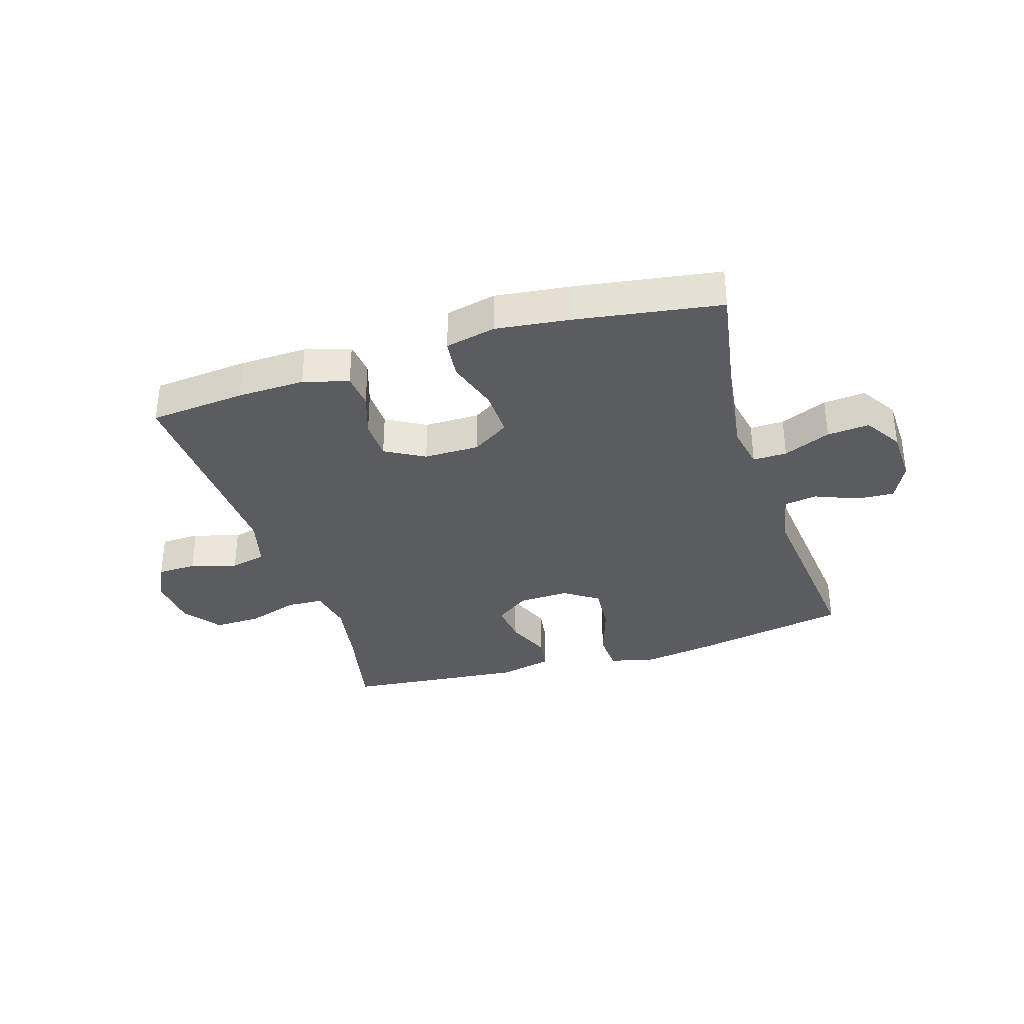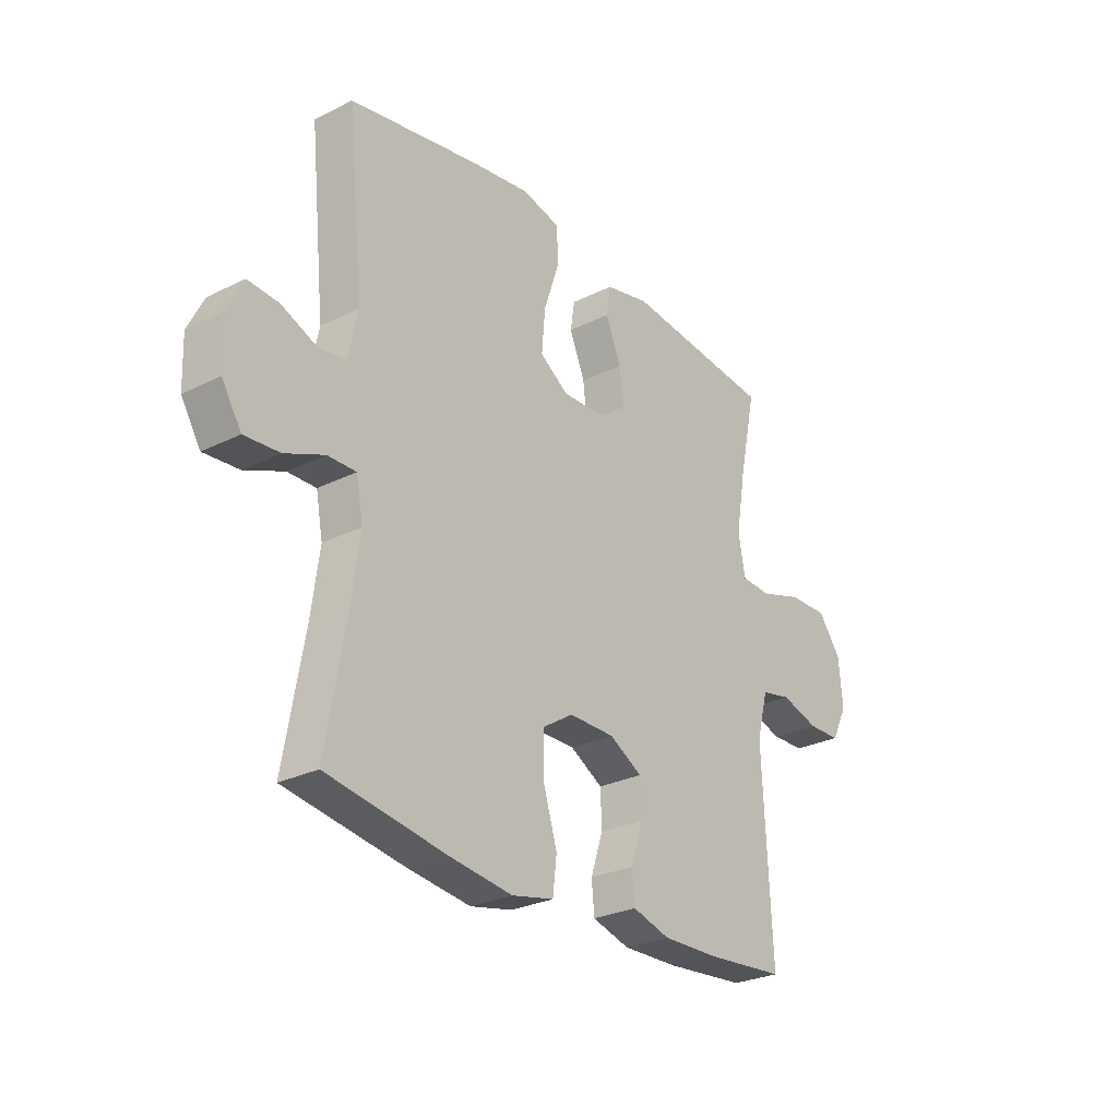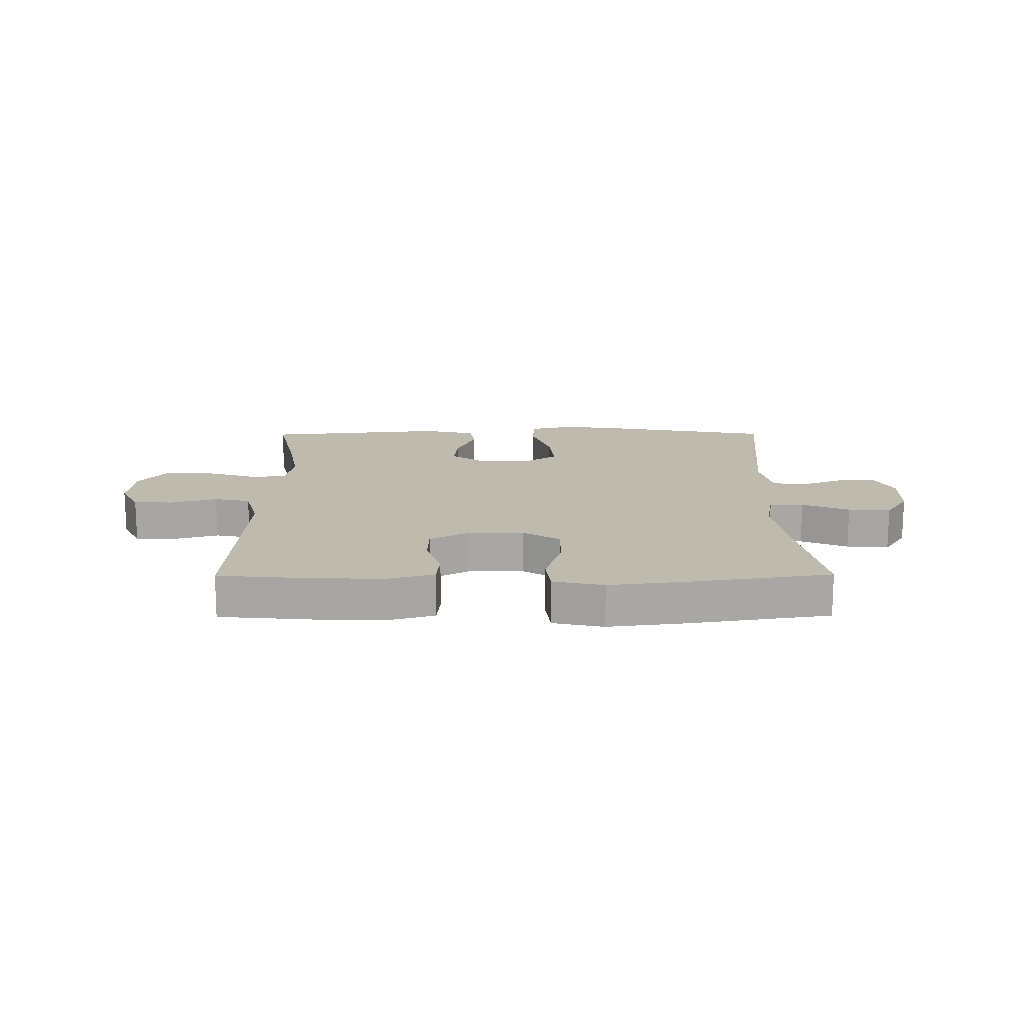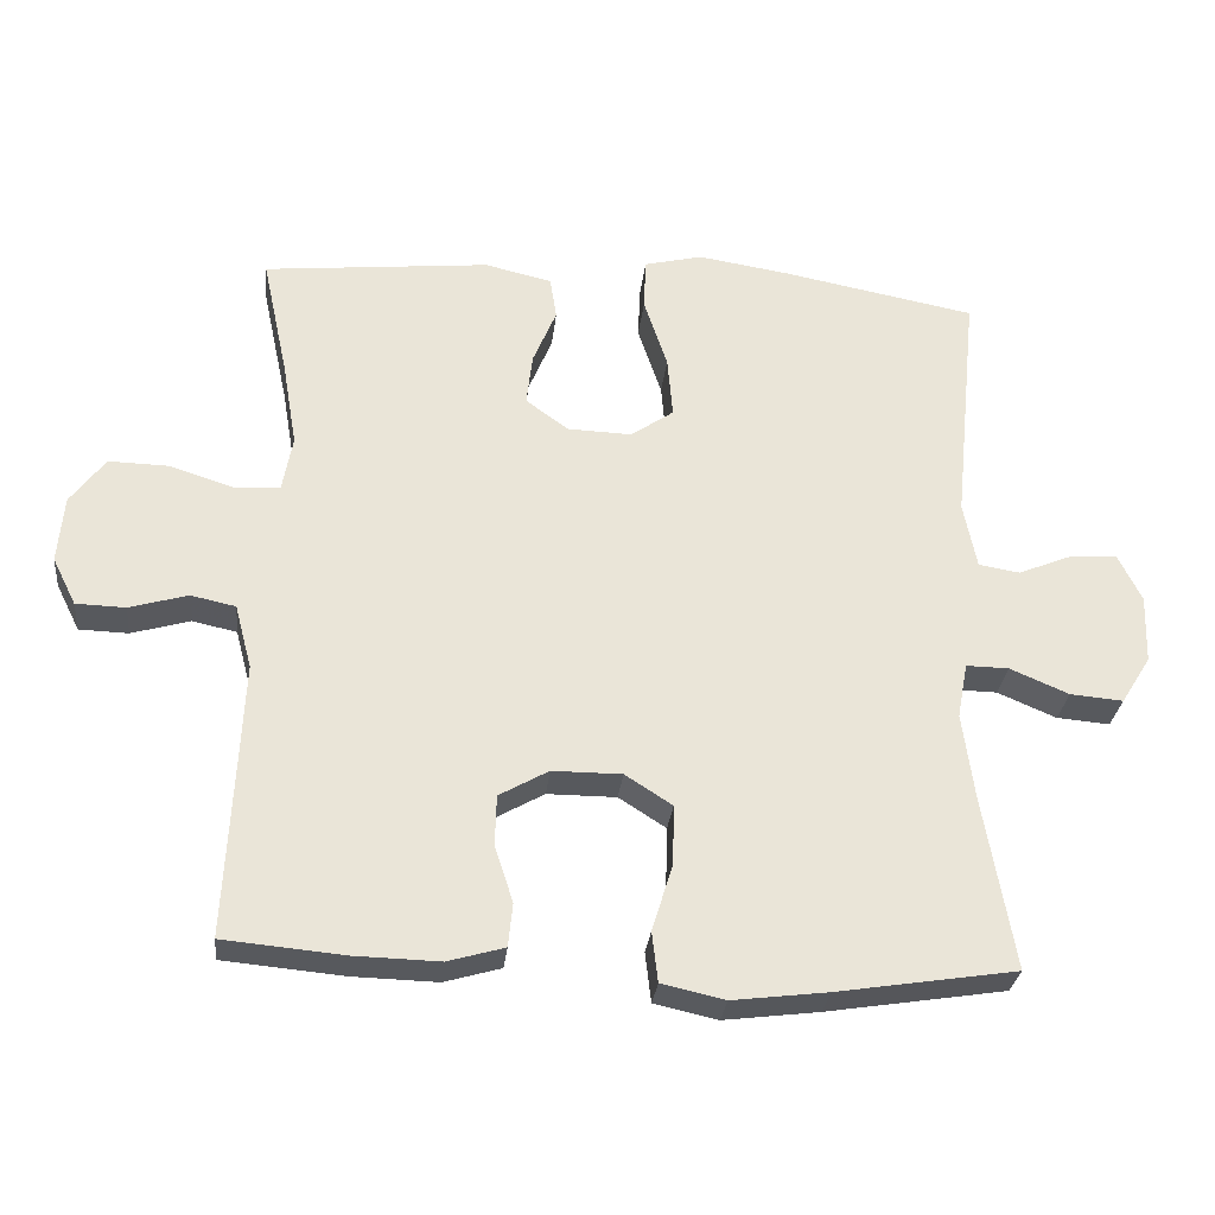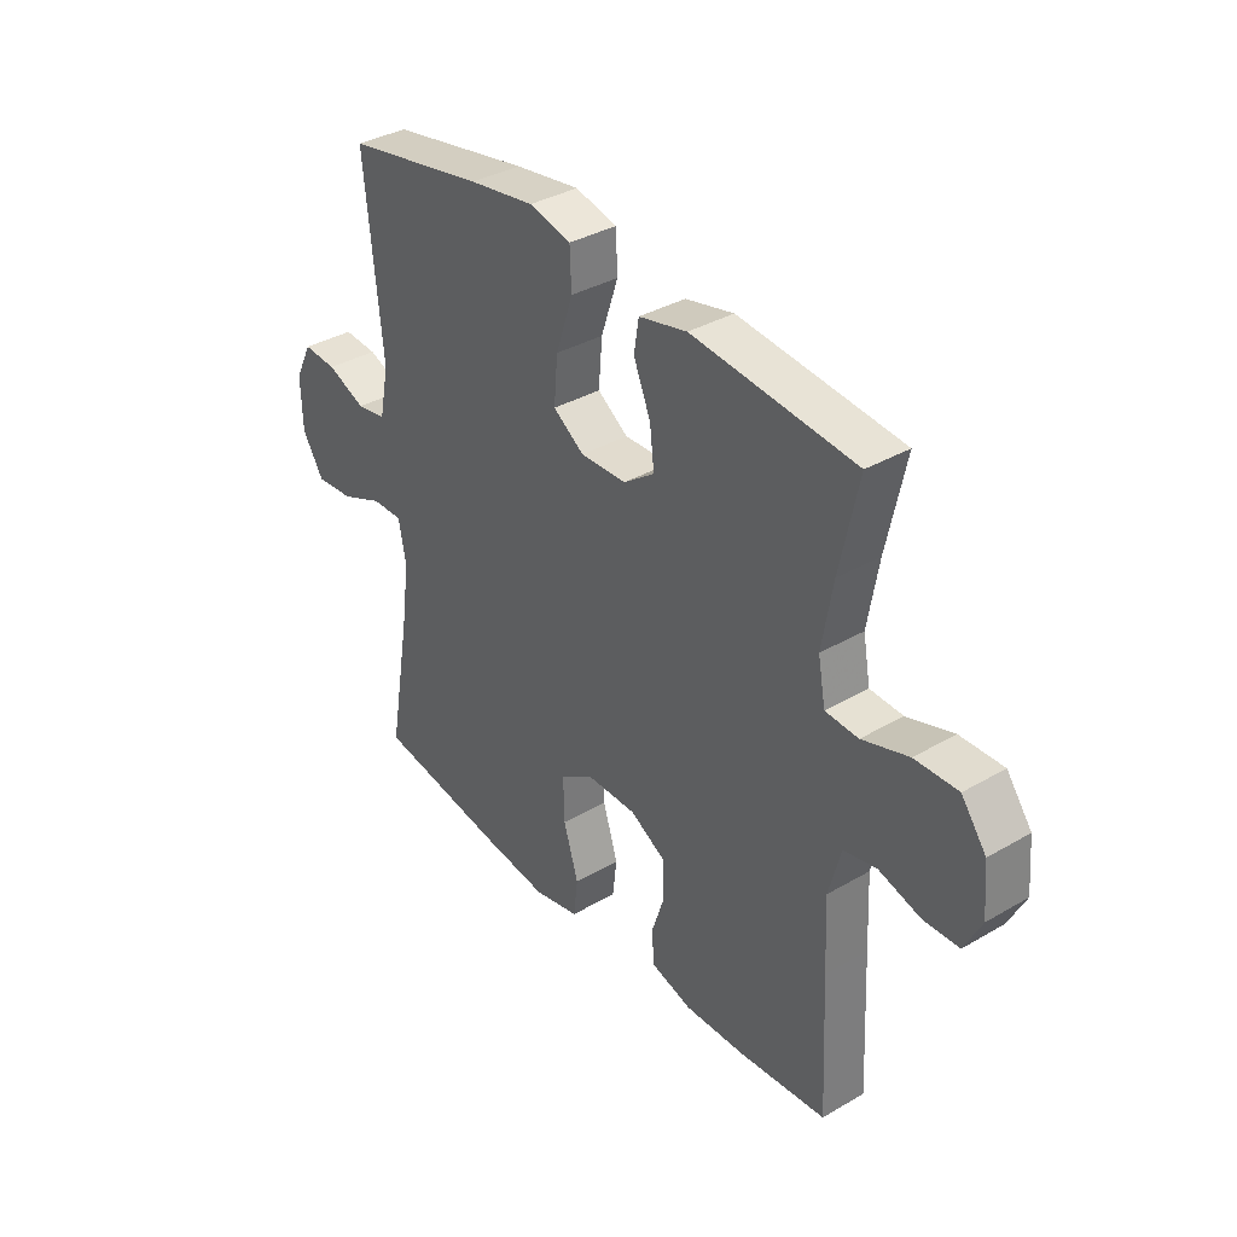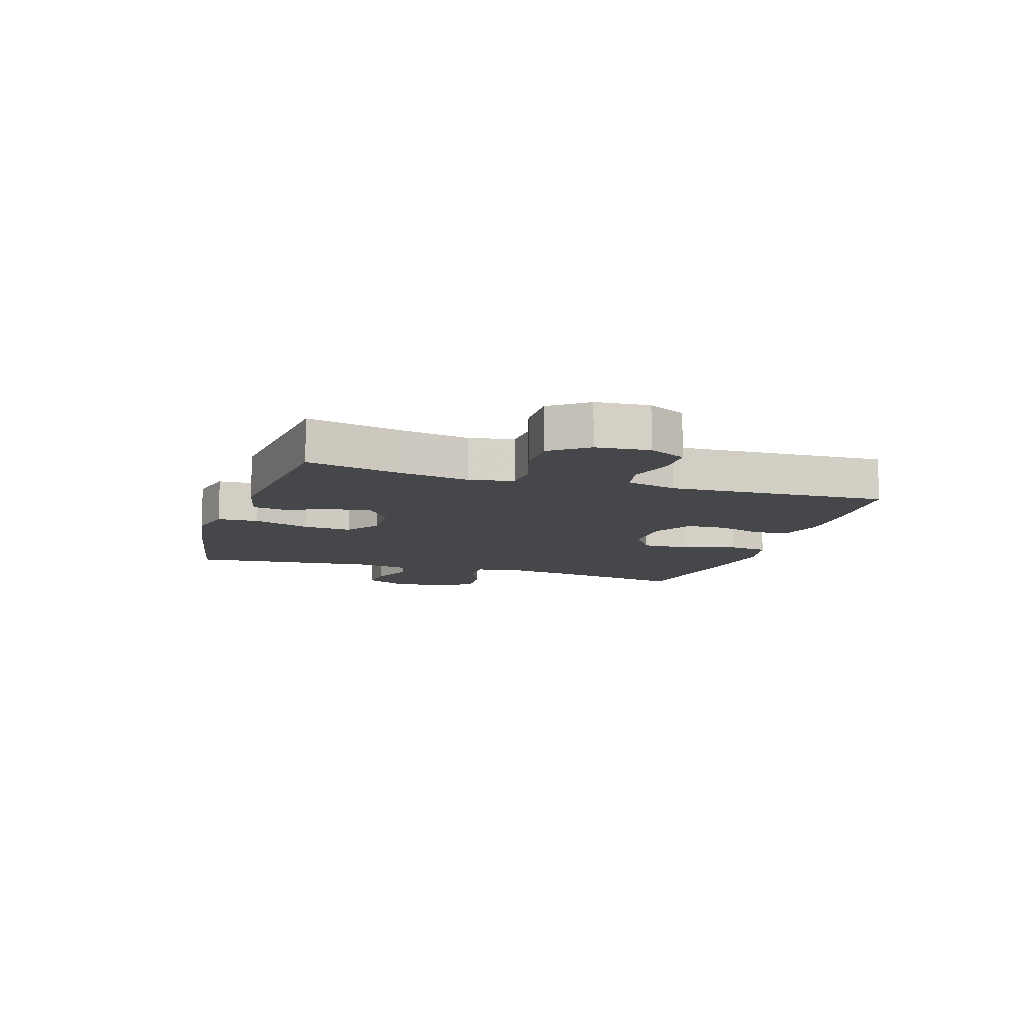
<metadata>
{"format":"obj","ext":"obj","renderer":"f3d","projection":"perspective","resolution":1024,"background":"white","views":[{"elev":-34.1,"azim":-162.6,"up":"+Y"},{"elev":-27.4,"azim":-52.5,"up":"+Z"},{"elev":15.5,"azim":179.6,"up":"+Y"},{"elev":-29.0,"azim":173.9,"up":"+Z"},{"elev":35.9,"azim":52.6,"up":"+Z"},{"elev":-10.6,"azim":72.3,"up":"+Y"}]}
</metadata>
<code>
v -0.5 0.07 0.5
v -0.236 0.07 0.55
v -0.113 0.07 0.569
v -0.034 0.07 0.55
v -0.031 0.07 0.48
v -0.063 0.07 0.384
v -0.07 0.07 0.301
v -0.012 0.07 0.261
v 0.075 0.07 0.264
v 0.133 0.07 0.306
v 0.125 0.07 0.376
v 0.093 0.07 0.453
v 0.102 0.07 0.51
v 0.193 0.07 0.531
v 0.5 0.07 0.5
v 0.465 0.07 0.337
v 0.445 0.07 0.22
v 0.459 0.07 0.144
v 0.521 0.07 0.141
v 0.608 0.07 0.169
v 0.689 0.07 0.171
v 0.736 0.07 0.108
v 0.744 0.07 0.017
v 0.712 0.07 -0.047
v 0.645 0.07 -0.049
v 0.566 0.07 -0.026
v 0.505 0.07 -0.039
v 0.482 0.07 -0.126
v 0.488 0.07 -0.255
v 0.5 0.07 -0.5
v 0.336 0.07 -0.515
v 0.221 0.07 -0.518
v 0.144 0.07 -0.496
v 0.138 0.07 -0.437
v 0.163 0.07 -0.361
v 0.161 0.07 -0.292
v 0.094 0.07 -0.254
v 0 0.07 -0.254
v -0.064 0.07 -0.295
v -0.062 0.07 -0.376
v -0.034 0.07 -0.467
v -0.042 0.07 -0.535
v -0.128 0.07 -0.554
v -0.257 0.07 -0.538
v -0.5 0.07 -0.5
v -0.459 0.07 -0.265
v -0.443 0.07 -0.147
v -0.457 0.07 -0.072
v -0.515 0.07 -0.073
v -0.595 0.07 -0.107
v -0.667 0.07 -0.113
v -0.707 0.07 -0.049
v -0.71 0.07 0.044
v -0.678 0.07 0.109
v -0.614 0.07 0.105
v -0.541 0.07 0.075
v -0.485 0.07 0.084
v -0.467 0.07 0.174
v -0.5 0 0.5
v -0.236 0 0.55
v -0.113 0 0.569
v -0.034 0 0.55
v -0.031 0 0.48
v -0.063 0 0.384
v -0.07 0 0.301
v -0.012 0 0.261
v 0.075 0 0.264
v 0.133 0 0.306
v 0.125 0 0.376
v 0.093 0 0.453
v 0.102 0 0.51
v 0.193 0 0.531
v 0.5 0 0.5
v 0.465 0 0.337
v 0.445 0 0.22
v 0.459 0 0.144
v 0.521 0 0.141
v 0.608 0 0.169
v 0.689 0 0.171
v 0.736 0 0.108
v 0.744 0 0.017
v 0.712 0 -0.047
v 0.645 0 -0.049
v 0.566 0 -0.026
v 0.505 0 -0.039
v 0.482 0 -0.126
v 0.488 0 -0.255
v 0.5 0 -0.5
v 0.336 0 -0.515
v 0.221 0 -0.518
v 0.144 0 -0.496
v 0.138 0 -0.437
v 0.163 0 -0.361
v 0.161 0 -0.292
v 0.094 0 -0.254
v 0 0 -0.254
v -0.064 0 -0.295
v -0.062 0 -0.376
v -0.034 0 -0.467
v -0.042 0 -0.535
v -0.128 0 -0.554
v -0.257 0 -0.538
v -0.5 0 -0.5
v -0.459 0 -0.265
v -0.443 0 -0.147
v -0.457 0 -0.072
v -0.515 0 -0.073
v -0.595 0 -0.107
v -0.667 0 -0.113
v -0.707 0 -0.049
v -0.71 0 0.044
v -0.678 0 0.109
v -0.614 0 0.105
v -0.541 0 0.075
v -0.485 0 0.084
v -0.467 0 0.174
f 54 55 56
f 53 54 56
f 52 53 56
f 51 52 56
f 50 51 56
f 49 50 56
f 48 49 56 57
f 47 48 57 58
f 44 45 46
f 43 44 46
f 42 43 46
f 41 42 46
f 40 41 46
f 39 40 46 47
f 38 39 47 58
f 33 34 35
f 32 33 35
f 31 32 35
f 30 31 35
f 29 30 35
f 28 29 35 36
f 27 28 36 37
f 24 25 26
f 23 24 26
f 22 23 26
f 21 22 26
f 20 21 26
f 19 20 26
f 18 19 26 27
f 14 15 16
f 13 14 16
f 12 13 16
f 11 12 16
f 10 11 16 17
f 9 10 17 18
f 4 5 6
f 3 4 6
f 2 3 6
f 1 2 6
f 58 1 6
f 58 6 7
f 37 38 58
f 27 37 58
f 18 27 58
f 9 18 58
f 8 9 58
f 7 8 58
f 114 113 112
f 114 112 111
f 114 111 110
f 114 110 109
f 114 109 108
f 114 108 107
f 115 114 107 106
f 116 115 106 105
f 104 103 102
f 104 102 101
f 104 101 100
f 104 100 99
f 104 99 98
f 105 104 98 97
f 116 105 97 96
f 93 92 91
f 93 91 90
f 93 90 89
f 93 89 88
f 93 88 87
f 94 93 87 86
f 95 94 86 85
f 84 83 82
f 84 82 81
f 84 81 80
f 84 80 79
f 84 79 78
f 84 78 77
f 85 84 77 76
f 74 73 72
f 74 72 71
f 74 71 70
f 74 70 69
f 75 74 69 68
f 76 75 68 67
f 64 63 62
f 64 62 61
f 64 61 60
f 64 60 59
f 64 59 116
f 65 64 116
f 116 96 95
f 116 95 85
f 116 85 76
f 116 76 67
f 116 67 66
f 116 66 65
f 1 59 60 2
f 2 60 61 3
f 3 61 62 4
f 4 62 63 5
f 5 63 64 6
f 6 64 65 7
f 7 65 66 8
f 8 66 67 9
f 9 67 68 10
f 10 68 69 11
f 11 69 70 12
f 12 70 71 13
f 13 71 72 14
f 14 72 73 15
f 15 73 74 16
f 16 74 75 17
f 17 75 76 18
f 18 76 77 19
f 19 77 78 20
f 20 78 79 21
f 21 79 80 22
f 22 80 81 23
f 23 81 82 24
f 24 82 83 25
f 25 83 84 26
f 26 84 85 27
f 27 85 86 28
f 28 86 87 29
f 29 87 88 30
f 30 88 89 31
f 31 89 90 32
f 32 90 91 33
f 33 91 92 34
f 34 92 93 35
f 35 93 94 36
f 36 94 95 37
f 37 95 96 38
f 38 96 97 39
f 39 97 98 40
f 40 98 99 41
f 41 99 100 42
f 42 100 101 43
f 43 101 102 44
f 44 102 103 45
f 45 103 104 46
f 46 104 105 47
f 47 105 106 48
f 48 106 107 49
f 49 107 108 50
f 50 108 109 51
f 51 109 110 52
f 52 110 111 53
f 53 111 112 54
f 54 112 113 55
f 55 113 114 56
f 56 114 115 57
f 57 115 116 58
f 58 116 59 1

</code>
